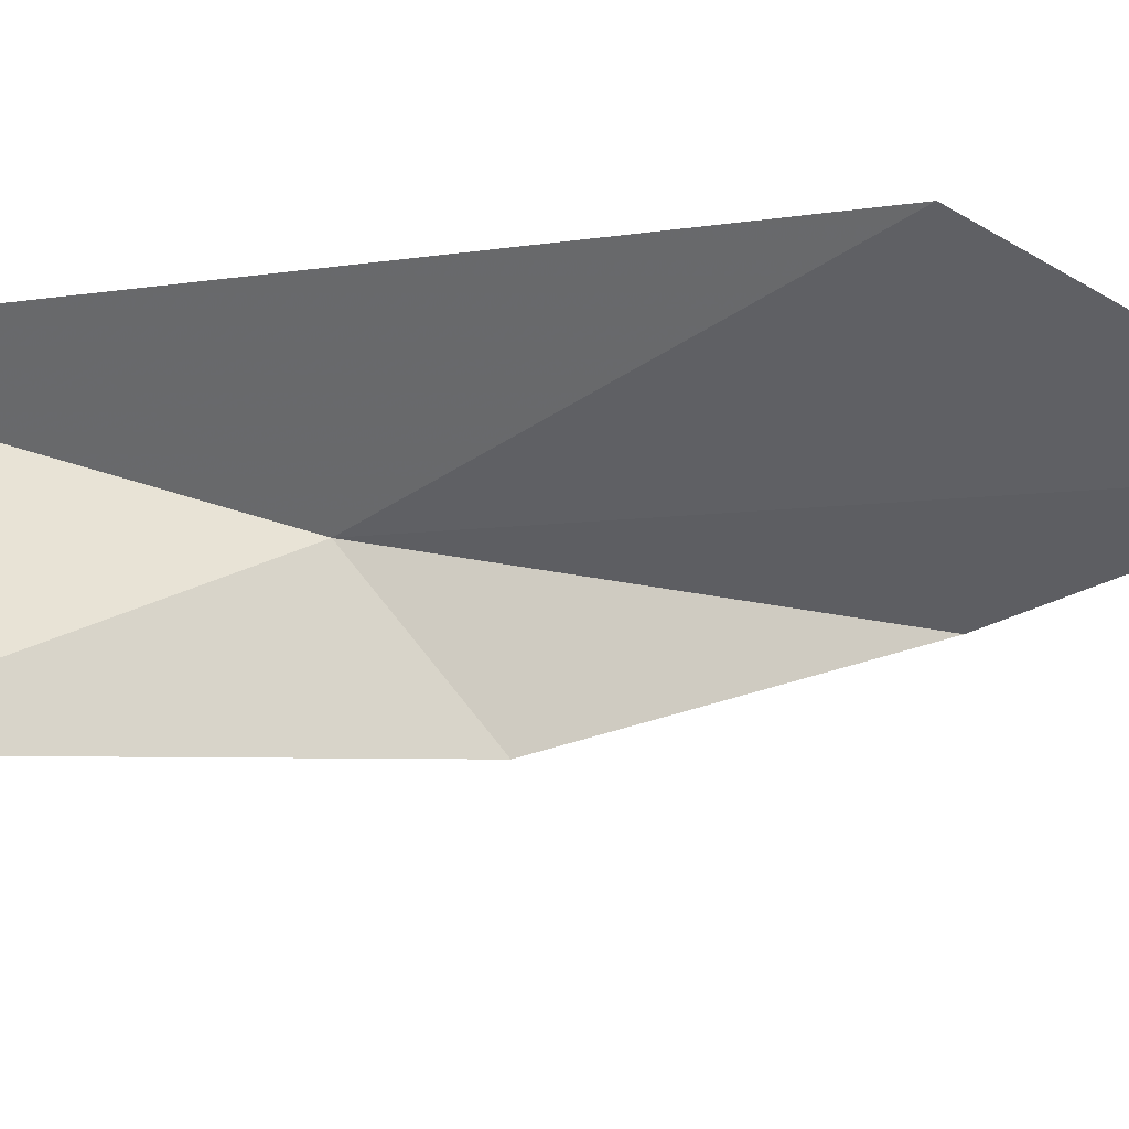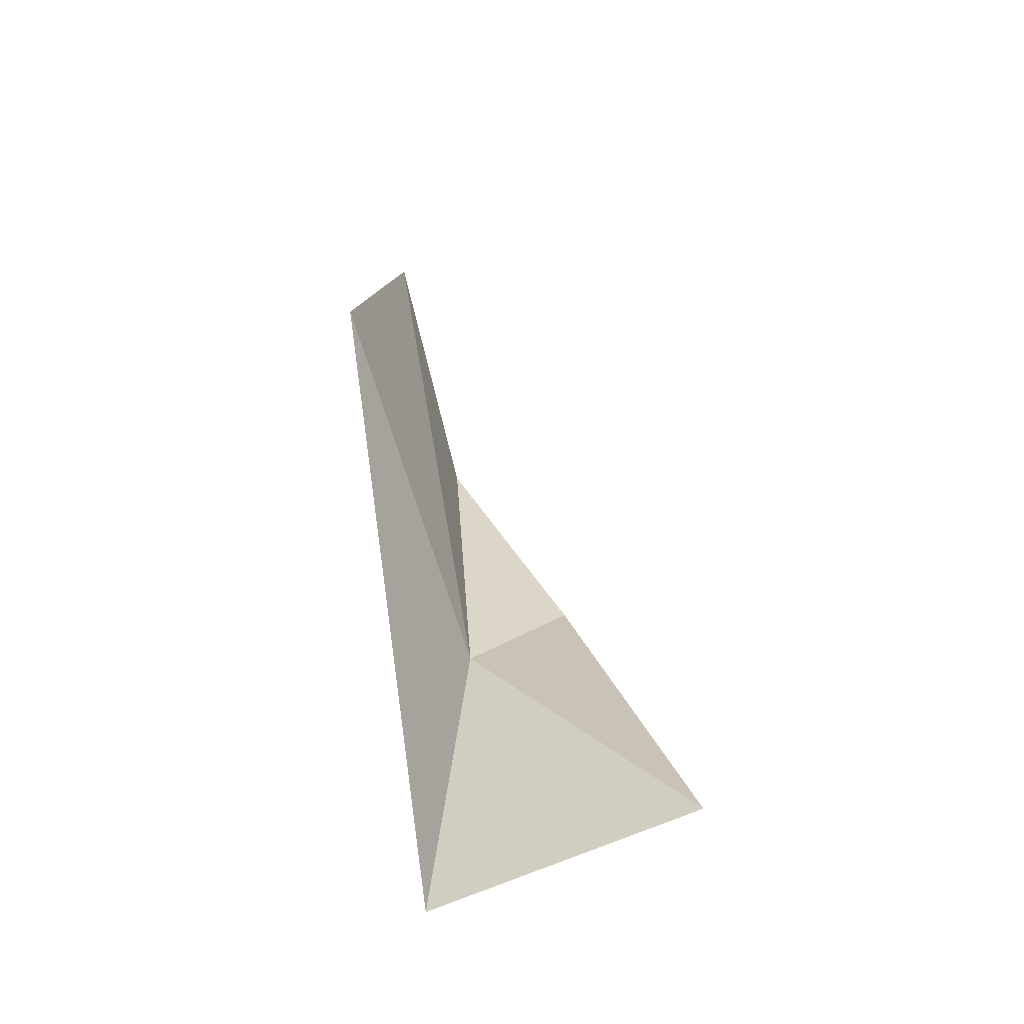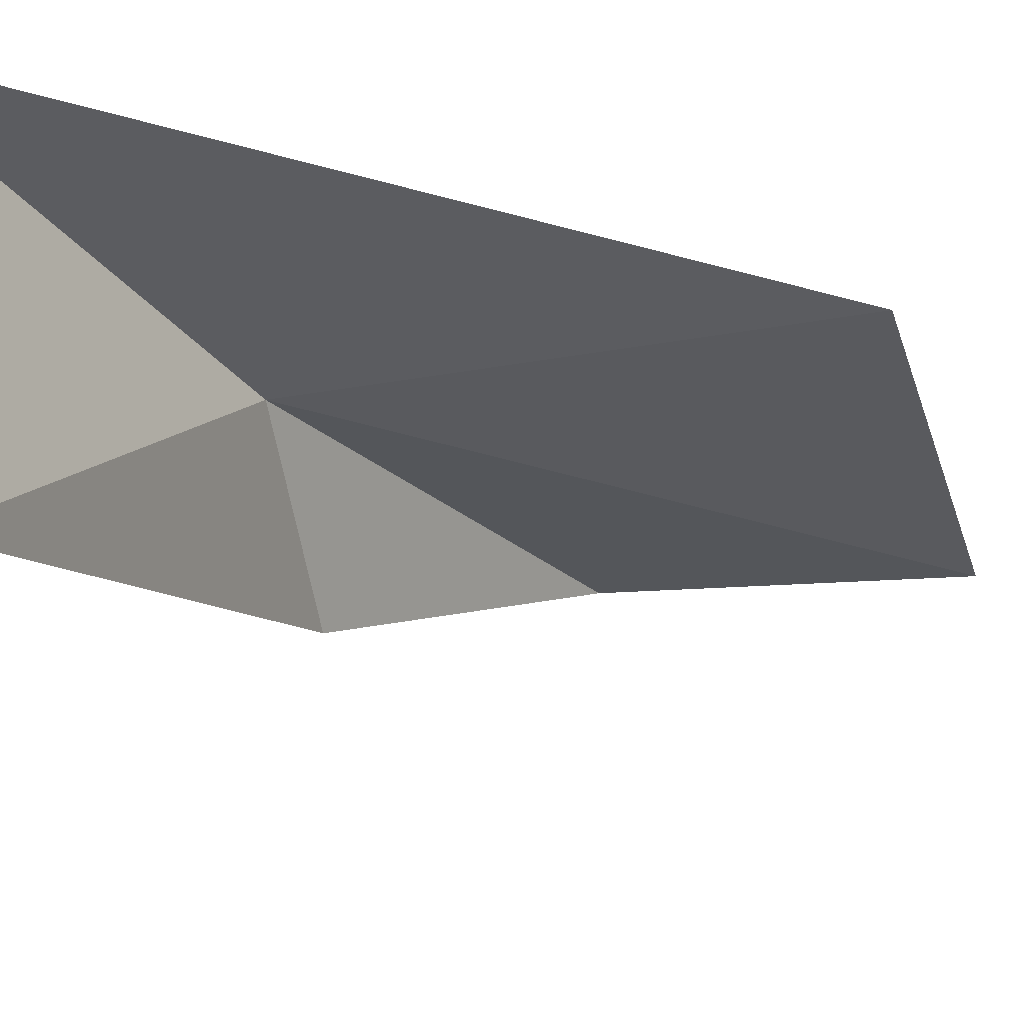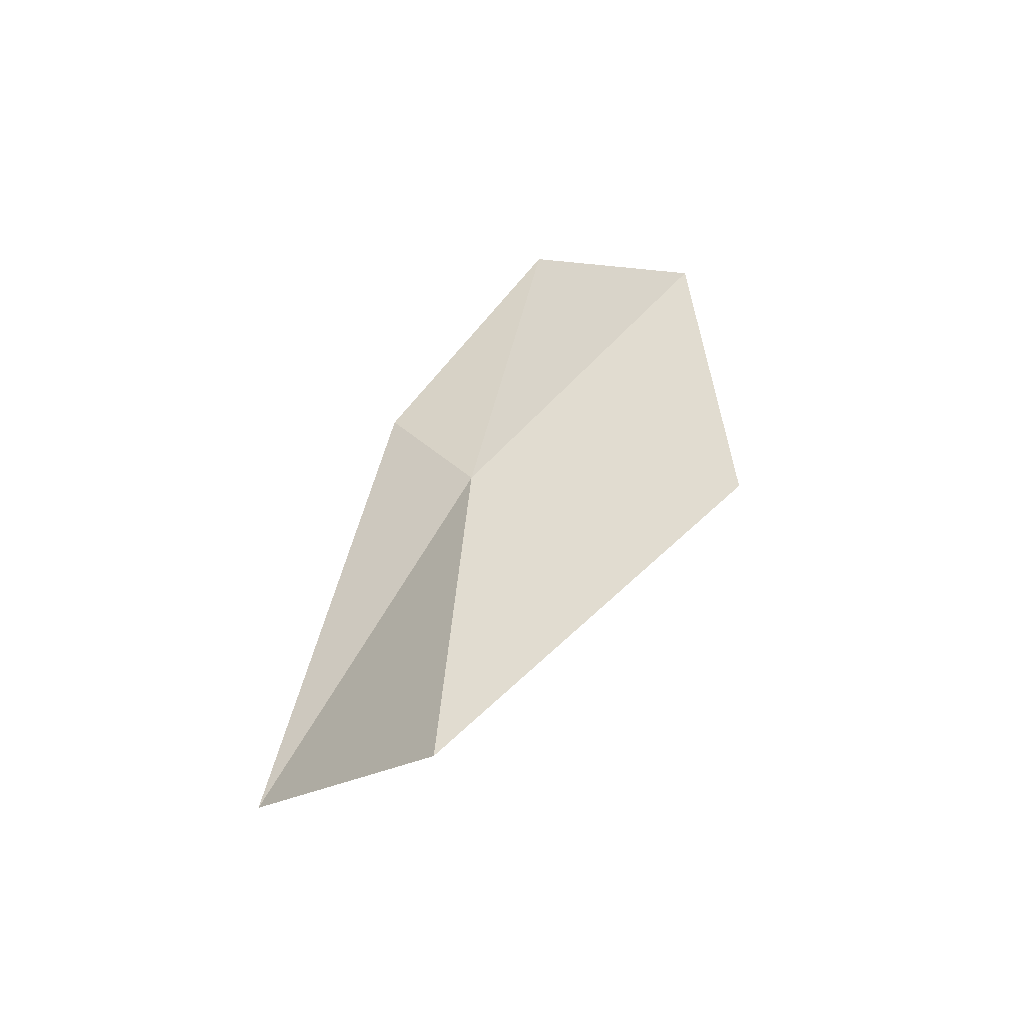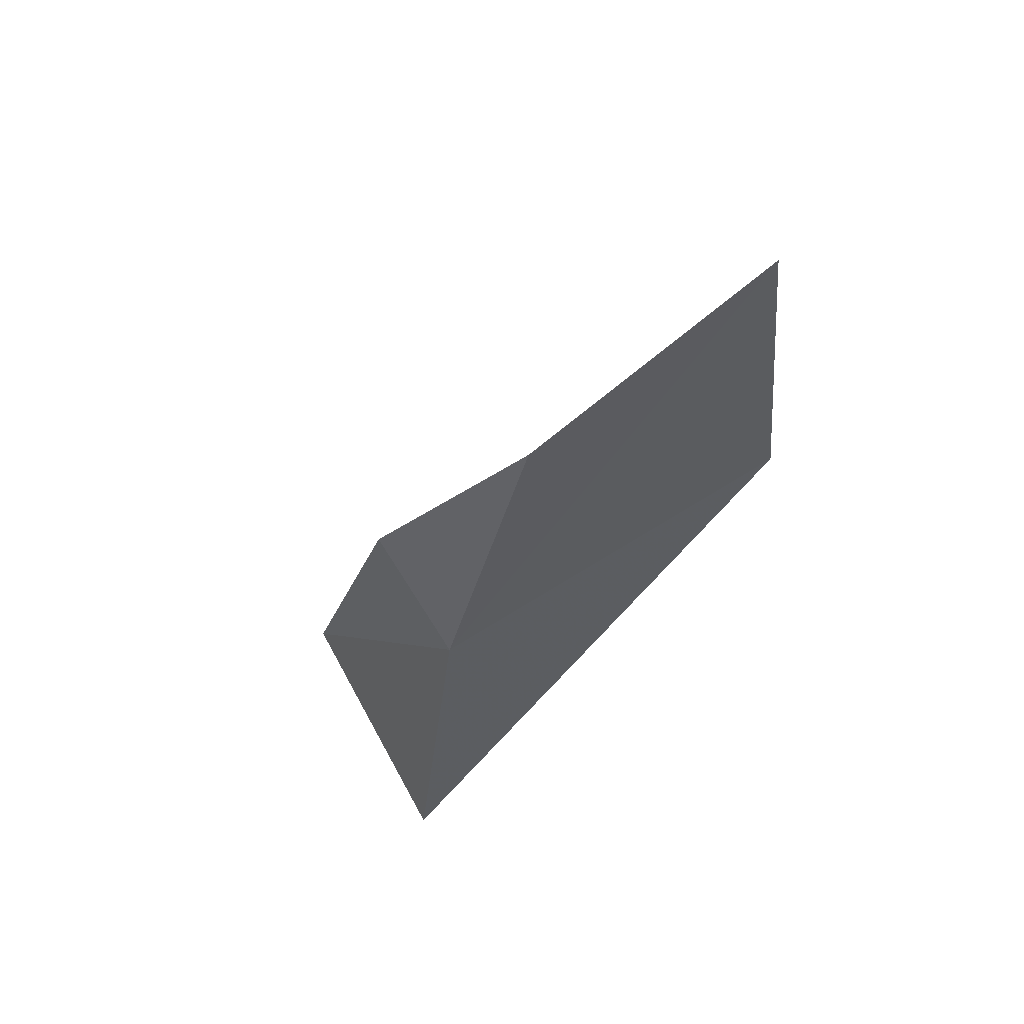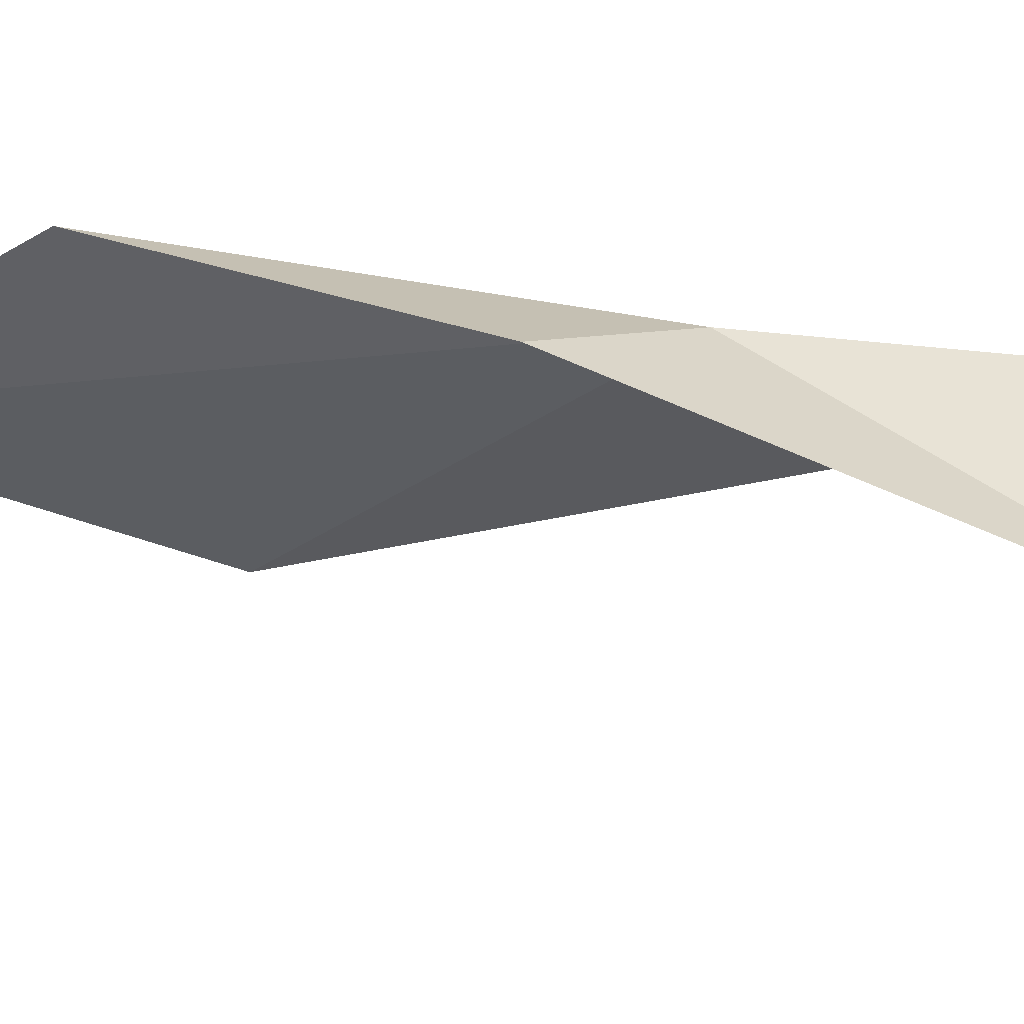
<metadata>
{"format":"obj","ext":"obj","renderer":"f3d","projection":"perspective","resolution":1024,"background":"white","views":[{"elev":-31.3,"azim":-122.9,"up":"+Y"},{"elev":-73.9,"azim":-82.6,"up":"+Z"},{"elev":-23.6,"azim":-162.0,"up":"+Y"},{"elev":-39.8,"azim":130.7,"up":"+Z"},{"elev":66.3,"azim":142.2,"up":"+Z"},{"elev":-52.7,"azim":66.8,"up":"+Y"}]}
</metadata>
<code>
v 1.322 0.8575 5.045
v -0.5268 1.316 5.935
v 1.779 1.083 3.036
v 1.595 -0.2454 3.383
v 1.372 0.3219 5.718
v -0.434 1.123 7.822
v 0.824 0.9187 7.067
f 1 3 2
f 1 5 4
f 1 6 7
f 1 4 3
f 1 2 6
f 1 7 5

</code>
